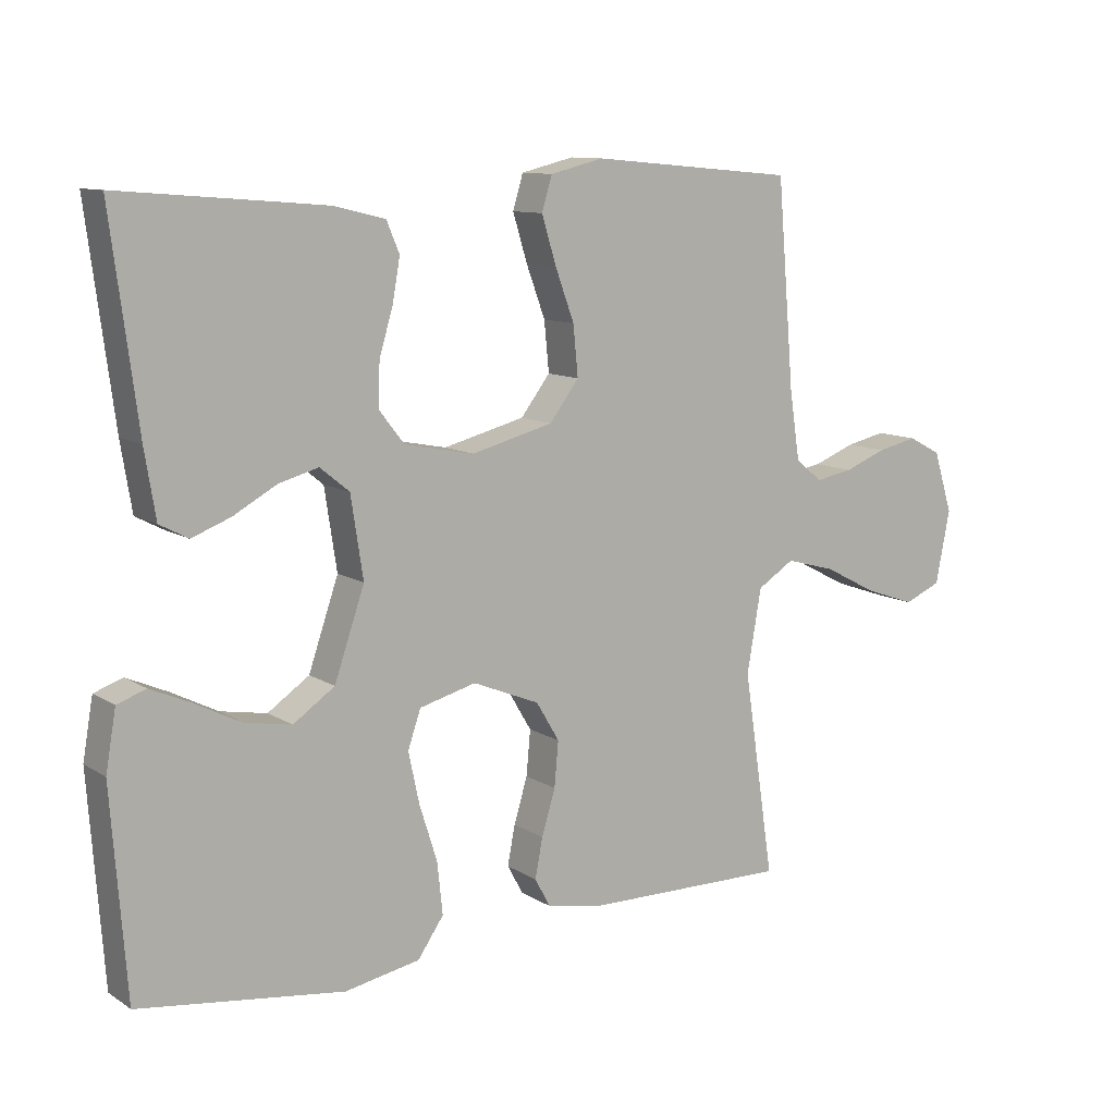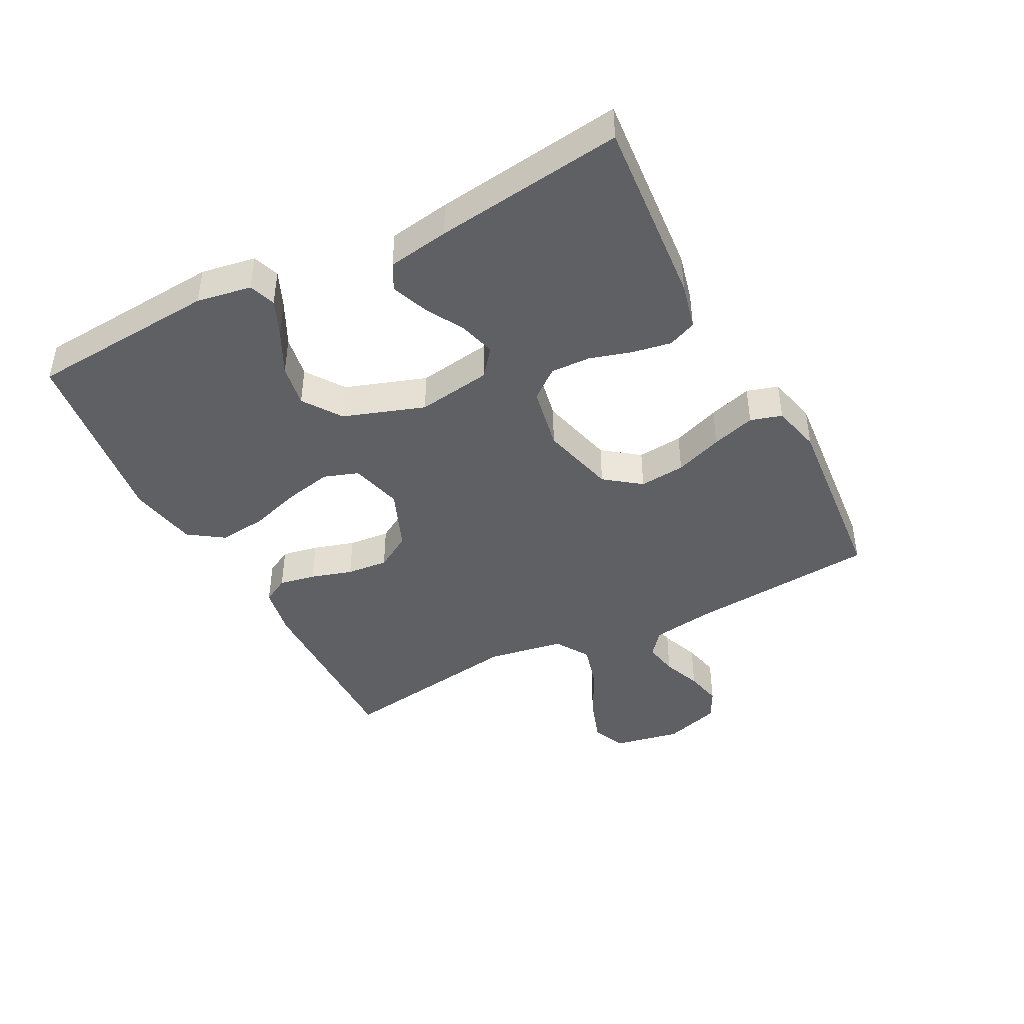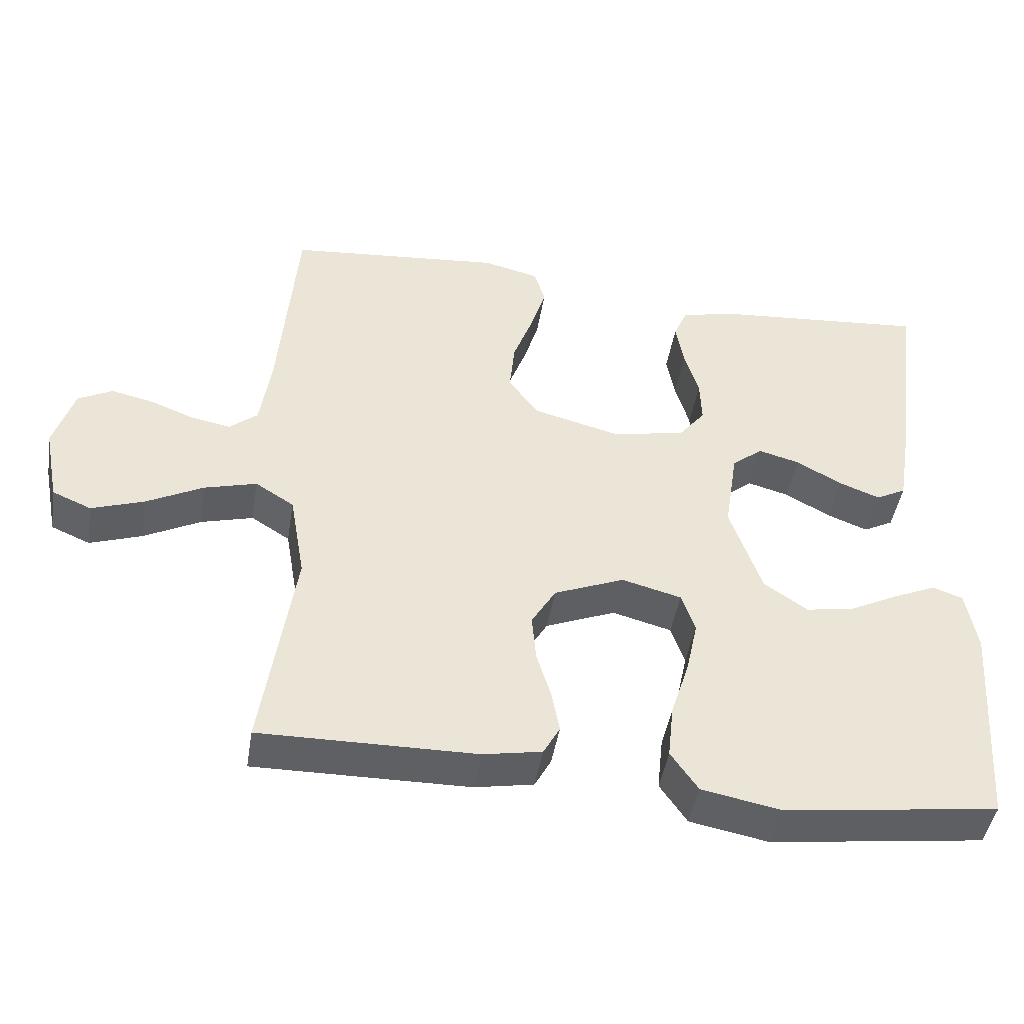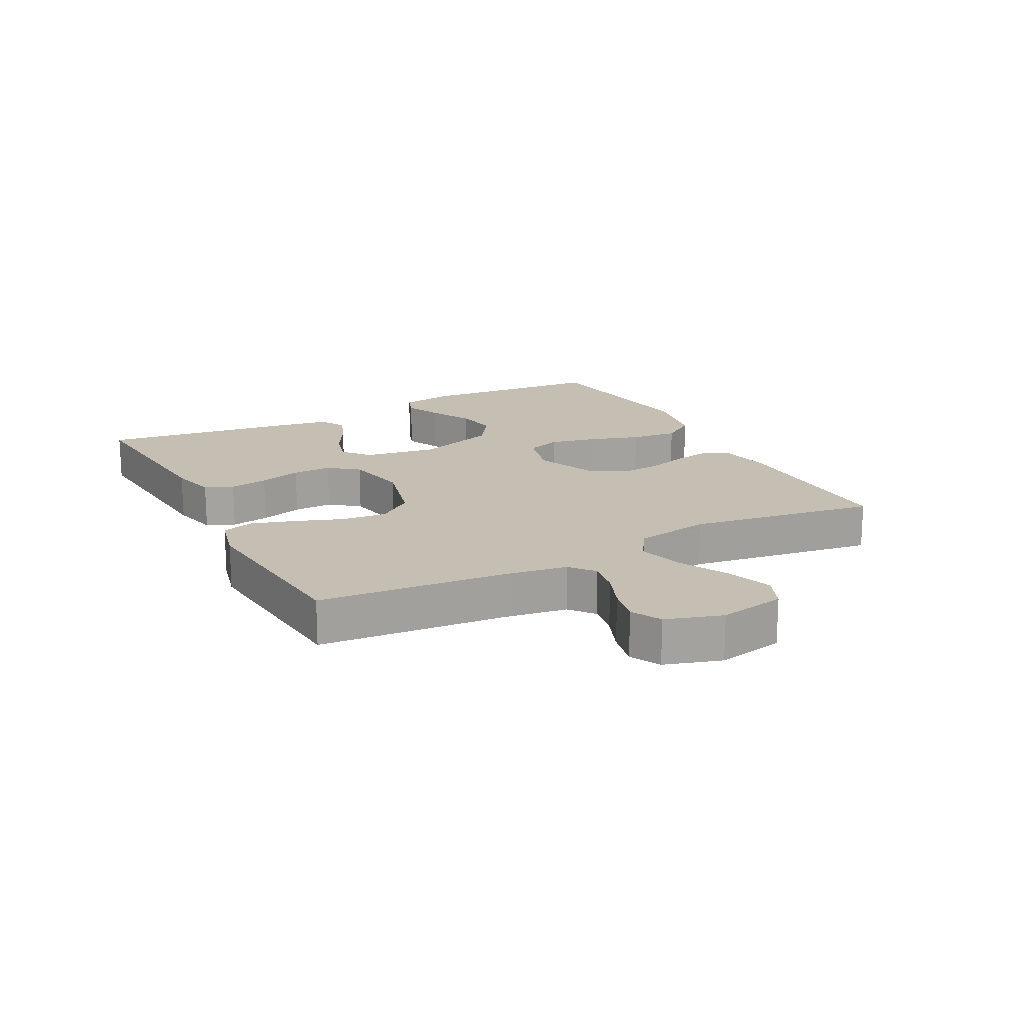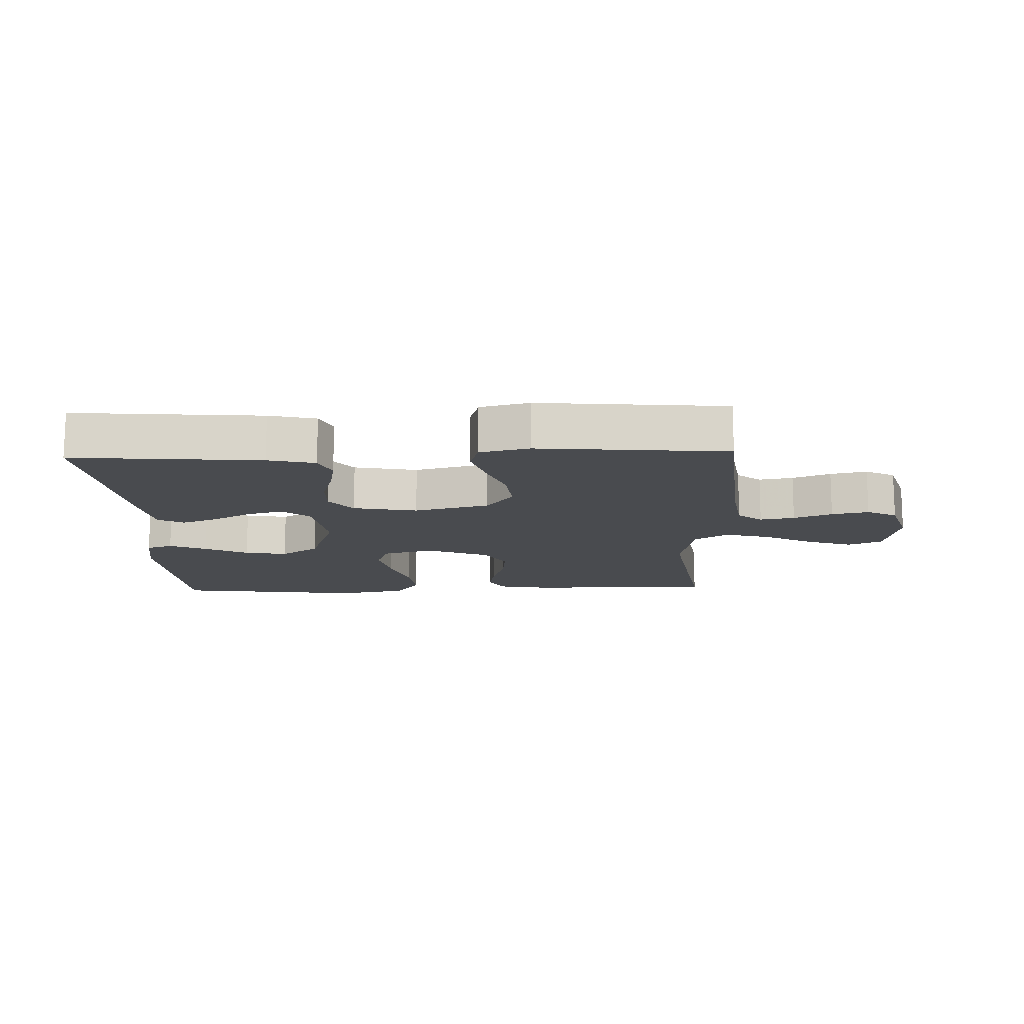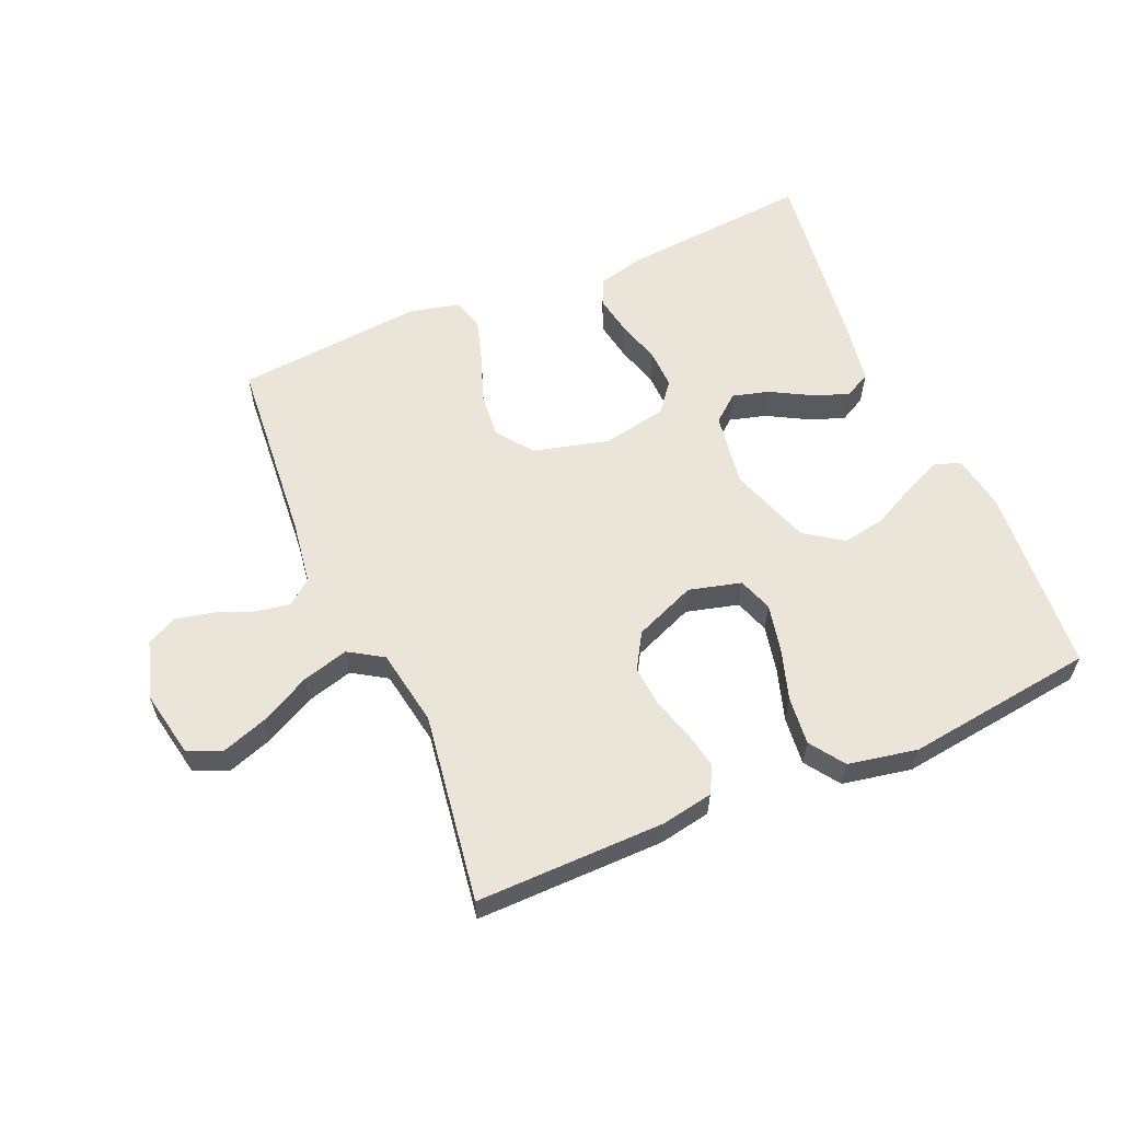
<metadata>
{"format":"obj","ext":"obj","renderer":"f3d","projection":"perspective","resolution":1024,"background":"white","views":[{"elev":10.6,"azim":-33.5,"up":"+Z"},{"elev":-43.4,"azim":-62.5,"up":"+Y"},{"elev":-45.2,"azim":170.8,"up":"+Z"},{"elev":17.6,"azim":62.4,"up":"+Y"},{"elev":-13.8,"azim":2.0,"up":"+Y"},{"elev":59.3,"azim":156.7,"up":"+Y"}]}
</metadata>
<code>
v 0.5 0.07 -0.5
v 0.2 0.07 -0.497
v 0.118 0.07 -0.482
v 0.095 0.07 -0.44
v 0.106 0.07 -0.382
v 0.126 0.07 -0.316
v 0.132 0.07 -0.25
v 0.098 0.07 -0.193
v 0 0.07 -0.153
v -0.083 0.07 -0.175
v -0.102 0.07 -0.23
v -0.086 0.07 -0.305
v -0.06 0.07 -0.387
v -0.052 0.07 -0.463
v -0.09 0.07 -0.518
v -0.2 0.07 -0.539
v -0.5 0.07 -0.5
v -0.522 0.07 -0.2
v -0.507 0.07 -0.113
v -0.465 0.07 -0.098
v -0.406 0.07 -0.124
v -0.337 0.07 -0.159
v -0.269 0.07 -0.171
v -0.208 0.07 -0.129
v -0.164 0.07 0
v -0.182 0.07 0.118
v -0.225 0.07 0.153
v -0.283 0.07 0.137
v -0.346 0.07 0.102
v -0.403 0.07 0.08
v -0.445 0.07 0.102
v -0.461 0.07 0.2
v -0.5 0.07 0.5
v -0.2 0.07 0.475
v -0.125 0.07 0.457
v -0.106 0.07 0.412
v -0.117 0.07 0.35
v -0.137 0.07 0.282
v -0.139 0.07 0.219
v -0.102 0.07 0.172
v 0 0.07 0.152
v 0.12 0.07 0.183
v 0.163 0.07 0.24
v 0.156 0.07 0.313
v 0.128 0.07 0.389
v 0.107 0.07 0.458
v 0.122 0.07 0.508
v 0.2 0.07 0.527
v 0.5 0.07 0.5
v 0.525 0.07 0.2
v 0.54 0.07 0.1
v 0.579 0.07 0.068
v 0.634 0.07 0.078
v 0.695 0.07 0.102
v 0.754 0.07 0.115
v 0.802 0.07 0.09
v 0.83 0.07 0
v 0.809 0.07 -0.107
v 0.755 0.07 -0.13
v 0.682 0.07 -0.105
v 0.603 0.07 -0.064
v 0.53 0.07 -0.044
v 0.476 0.07 -0.078
v 0.455 0.07 -0.2
v 0.5 0 -0.5
v 0.2 0 -0.497
v 0.118 0 -0.482
v 0.095 0 -0.44
v 0.106 0 -0.382
v 0.126 0 -0.316
v 0.132 0 -0.25
v 0.098 0 -0.193
v 0 0 -0.153
v -0.083 0 -0.175
v -0.102 0 -0.23
v -0.086 0 -0.305
v -0.06 0 -0.387
v -0.052 0 -0.463
v -0.09 0 -0.518
v -0.2 0 -0.539
v -0.5 0 -0.5
v -0.522 0 -0.2
v -0.507 0 -0.113
v -0.465 0 -0.098
v -0.406 0 -0.124
v -0.337 0 -0.159
v -0.269 0 -0.171
v -0.208 0 -0.129
v -0.164 0 0
v -0.182 0 0.118
v -0.225 0 0.153
v -0.283 0 0.137
v -0.346 0 0.102
v -0.403 0 0.08
v -0.445 0 0.102
v -0.461 0 0.2
v -0.5 0 0.5
v -0.2 0 0.475
v -0.125 0 0.457
v -0.106 0 0.412
v -0.117 0 0.35
v -0.137 0 0.282
v -0.139 0 0.219
v -0.102 0 0.172
v 0 0 0.152
v 0.12 0 0.183
v 0.163 0 0.24
v 0.156 0 0.313
v 0.128 0 0.389
v 0.107 0 0.458
v 0.122 0 0.508
v 0.2 0 0.527
v 0.5 0 0.5
v 0.525 0 0.2
v 0.54 0 0.1
v 0.579 0 0.068
v 0.634 0 0.078
v 0.695 0 0.102
v 0.754 0 0.115
v 0.802 0 0.09
v 0.83 0 0
v 0.809 0 -0.107
v 0.755 0 -0.13
v 0.682 0 -0.105
v 0.603 0 -0.064
v 0.53 0 -0.044
v 0.476 0 -0.078
v 0.455 0 -0.2
f 59 60 61
f 58 59 61
f 57 58 61
f 56 57 61
f 55 56 61
f 54 55 61
f 53 54 61
f 52 53 61 62
f 51 52 62 63
f 48 49 50
f 47 48 50
f 46 47 50
f 45 46 50
f 44 45 50
f 50 51 63
f 44 50 63
f 43 44 63
f 36 37 38
f 35 36 38
f 34 35 38
f 33 34 38
f 32 33 38
f 31 32 38
f 30 31 38
f 29 30 38
f 28 29 38
f 27 28 38 39
f 26 27 39 40
f 20 21 22
f 19 20 22
f 18 19 22
f 17 18 22
f 16 17 22
f 15 16 22
f 14 15 22
f 13 14 22
f 12 13 22
f 11 12 22 23
f 10 11 23 24
f 4 5 6
f 3 4 6
f 2 3 6
f 1 2 6
f 64 1 6
f 64 6 7
f 64 7 8
f 63 64 8
f 43 63 8
f 42 43 8
f 41 42 8 9
f 41 9 10
f 40 41 10
f 26 40 10
f 25 26 10
f 10 24 25
f 125 124 123
f 125 123 122
f 125 122 121
f 125 121 120
f 125 120 119
f 125 119 118
f 125 118 117
f 126 125 117 116
f 127 126 116 115
f 114 113 112
f 114 112 111
f 114 111 110
f 114 110 109
f 114 109 108
f 127 115 114
f 127 114 108
f 127 108 107
f 102 101 100
f 102 100 99
f 102 99 98
f 102 98 97
f 102 97 96
f 102 96 95
f 102 95 94
f 102 94 93
f 102 93 92
f 103 102 92 91
f 104 103 91 90
f 86 85 84
f 86 84 83
f 86 83 82
f 86 82 81
f 86 81 80
f 86 80 79
f 86 79 78
f 86 78 77
f 86 77 76
f 87 86 76 75
f 88 87 75 74
f 70 69 68
f 70 68 67
f 70 67 66
f 70 66 65
f 70 65 128
f 71 70 128
f 72 71 128
f 72 128 127
f 72 127 107
f 72 107 106
f 73 72 106 105
f 74 73 105
f 74 105 104
f 74 104 90
f 74 90 89
f 89 88 74
f 1 65 66 2
f 2 66 67 3
f 3 67 68 4
f 4 68 69 5
f 5 69 70 6
f 6 70 71 7
f 7 71 72 8
f 8 72 73 9
f 9 73 74 10
f 10 74 75 11
f 11 75 76 12
f 12 76 77 13
f 13 77 78 14
f 14 78 79 15
f 15 79 80 16
f 16 80 81 17
f 17 81 82 18
f 18 82 83 19
f 19 83 84 20
f 20 84 85 21
f 21 85 86 22
f 22 86 87 23
f 23 87 88 24
f 24 88 89 25
f 25 89 90 26
f 26 90 91 27
f 27 91 92 28
f 28 92 93 29
f 29 93 94 30
f 30 94 95 31
f 31 95 96 32
f 32 96 97 33
f 33 97 98 34
f 34 98 99 35
f 35 99 100 36
f 36 100 101 37
f 37 101 102 38
f 38 102 103 39
f 39 103 104 40
f 40 104 105 41
f 41 105 106 42
f 42 106 107 43
f 43 107 108 44
f 44 108 109 45
f 45 109 110 46
f 46 110 111 47
f 47 111 112 48
f 48 112 113 49
f 49 113 114 50
f 50 114 115 51
f 51 115 116 52
f 52 116 117 53
f 53 117 118 54
f 54 118 119 55
f 55 119 120 56
f 56 120 121 57
f 57 121 122 58
f 58 122 123 59
f 59 123 124 60
f 60 124 125 61
f 61 125 126 62
f 62 126 127 63
f 63 127 128 64
f 64 128 65 1

</code>
